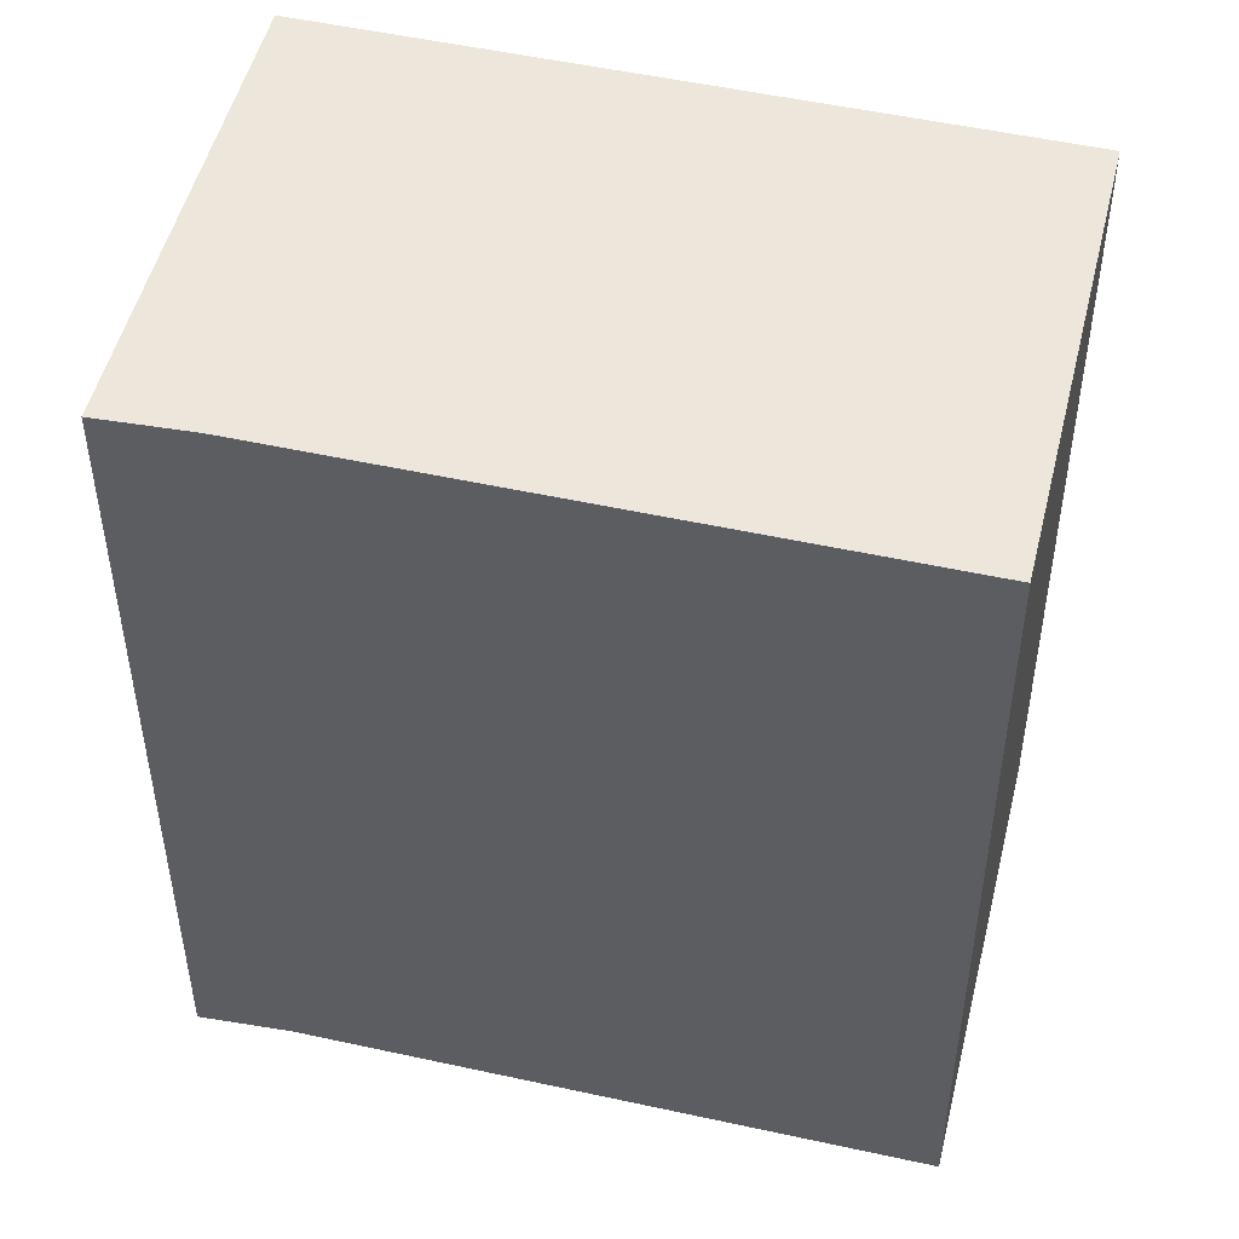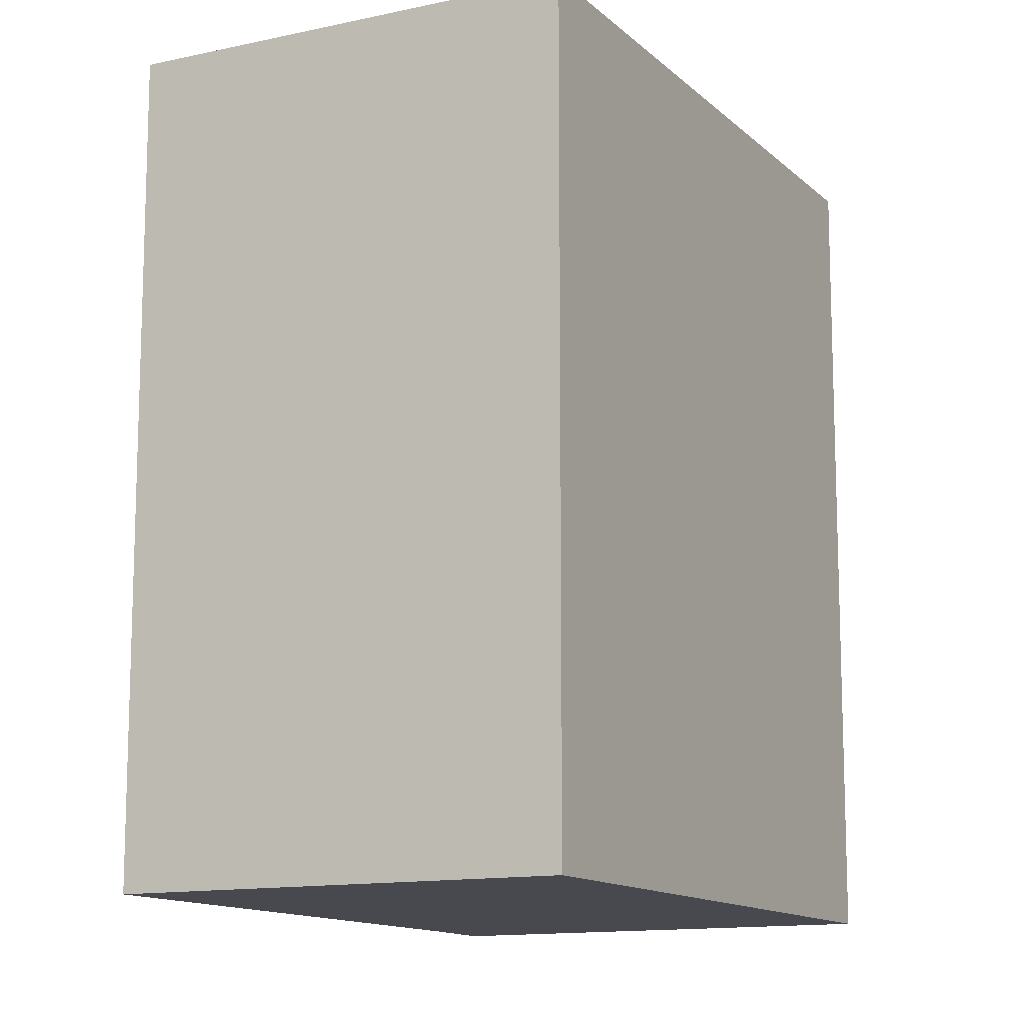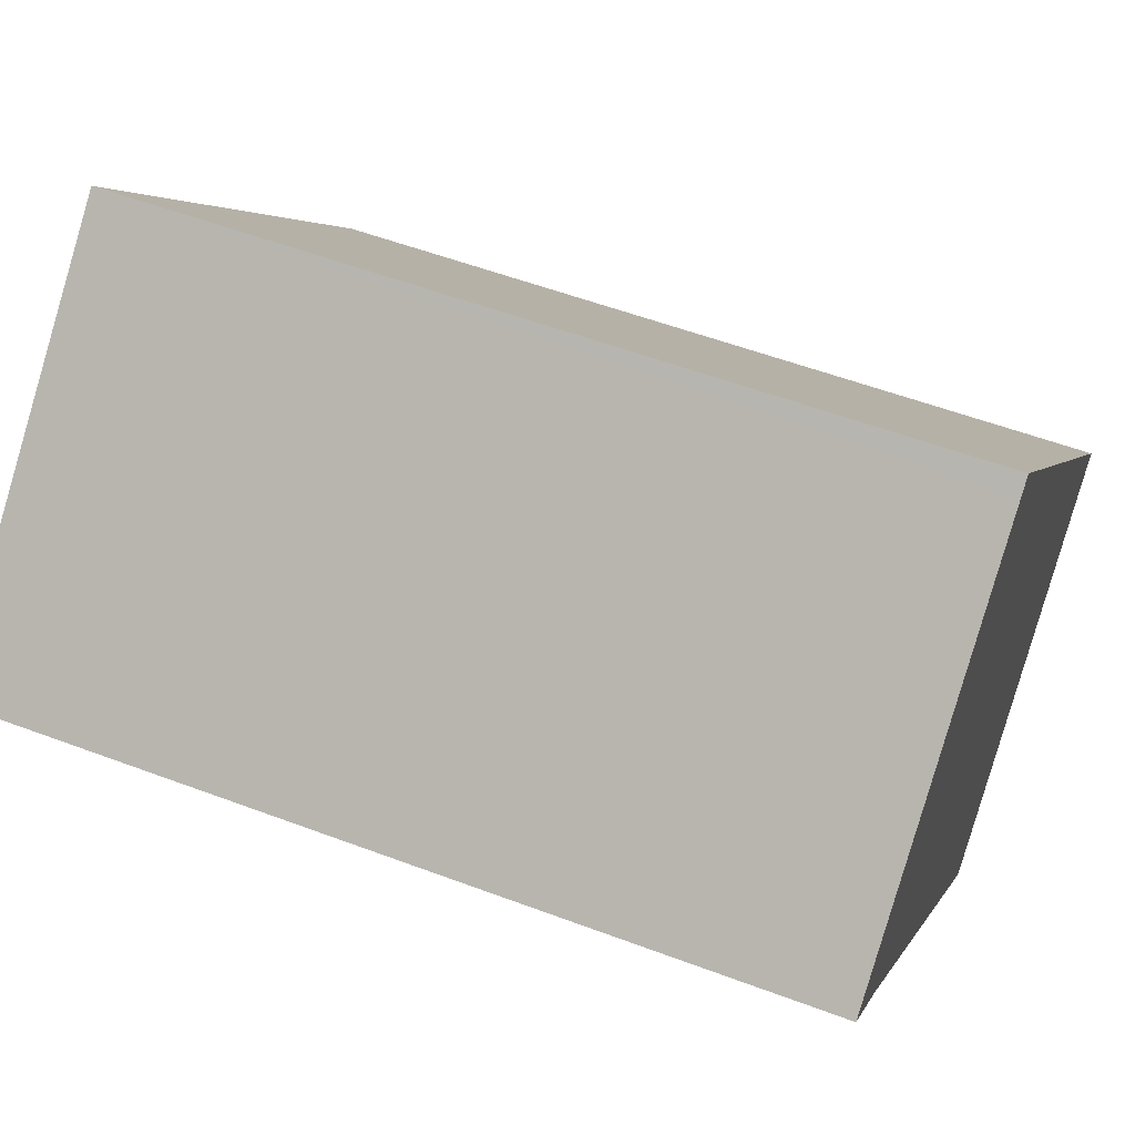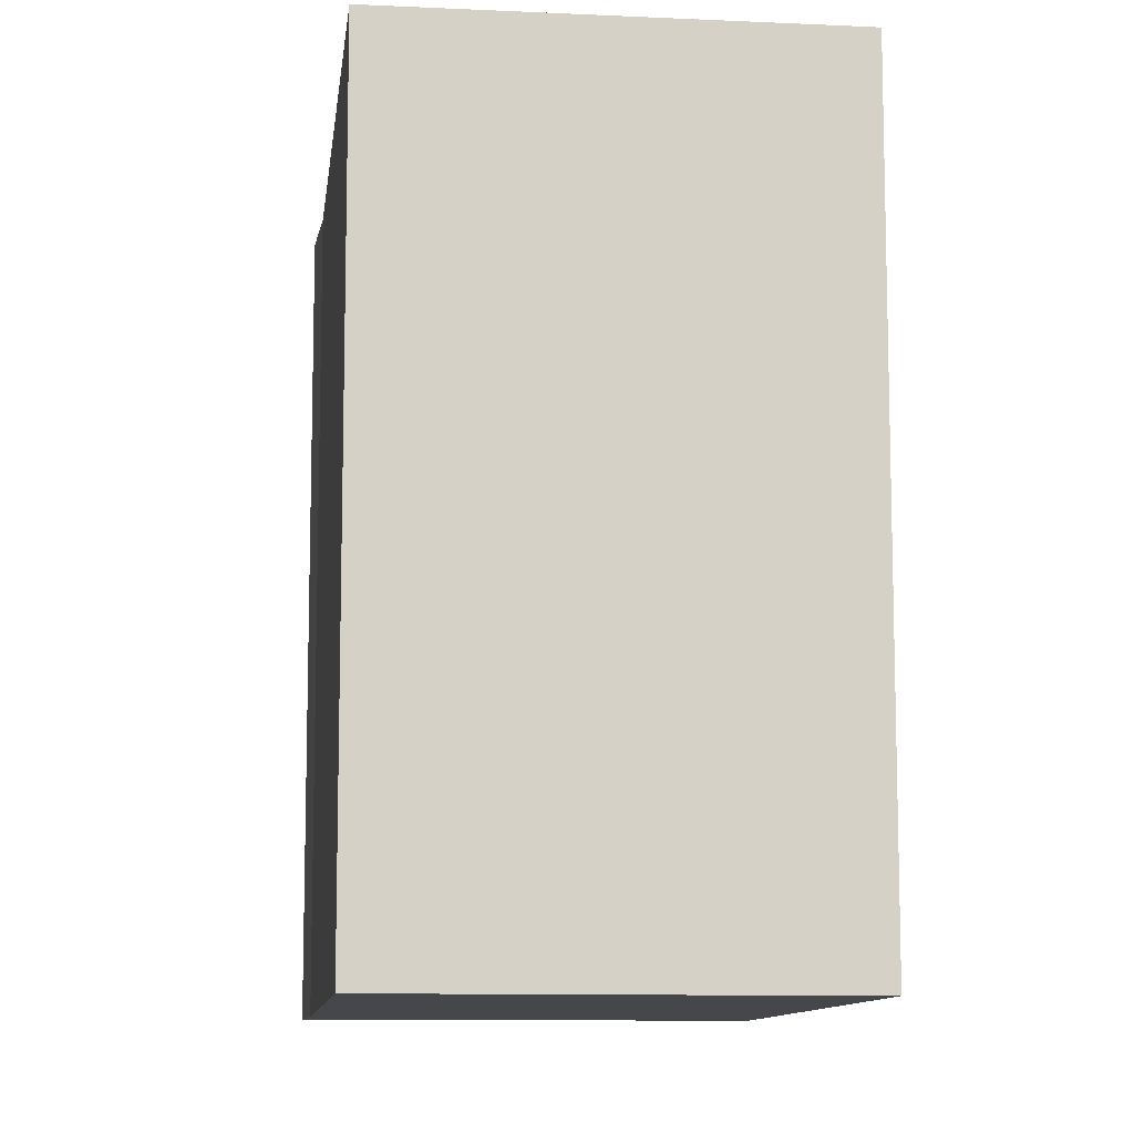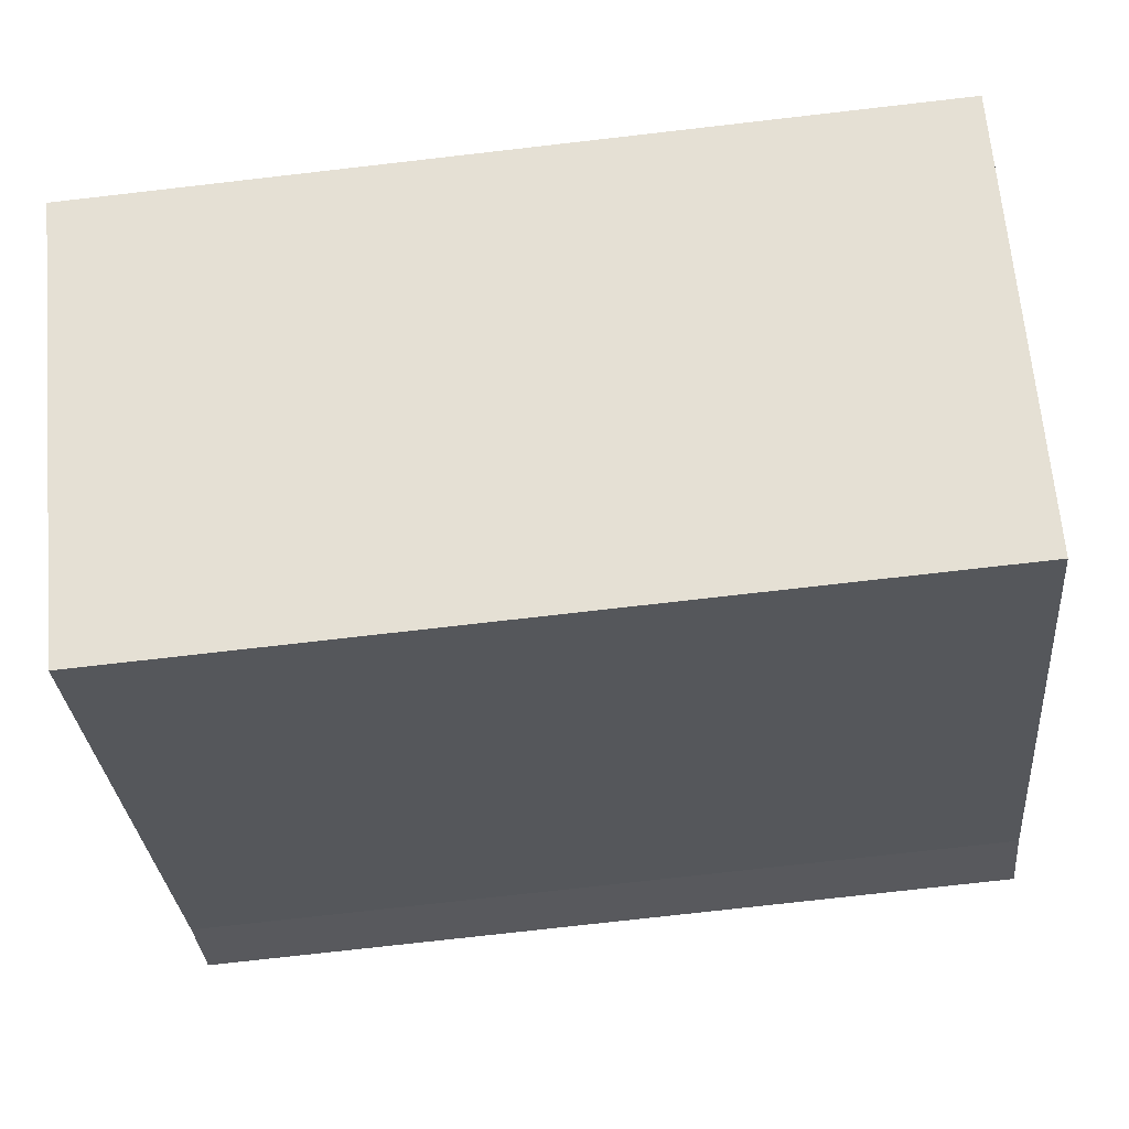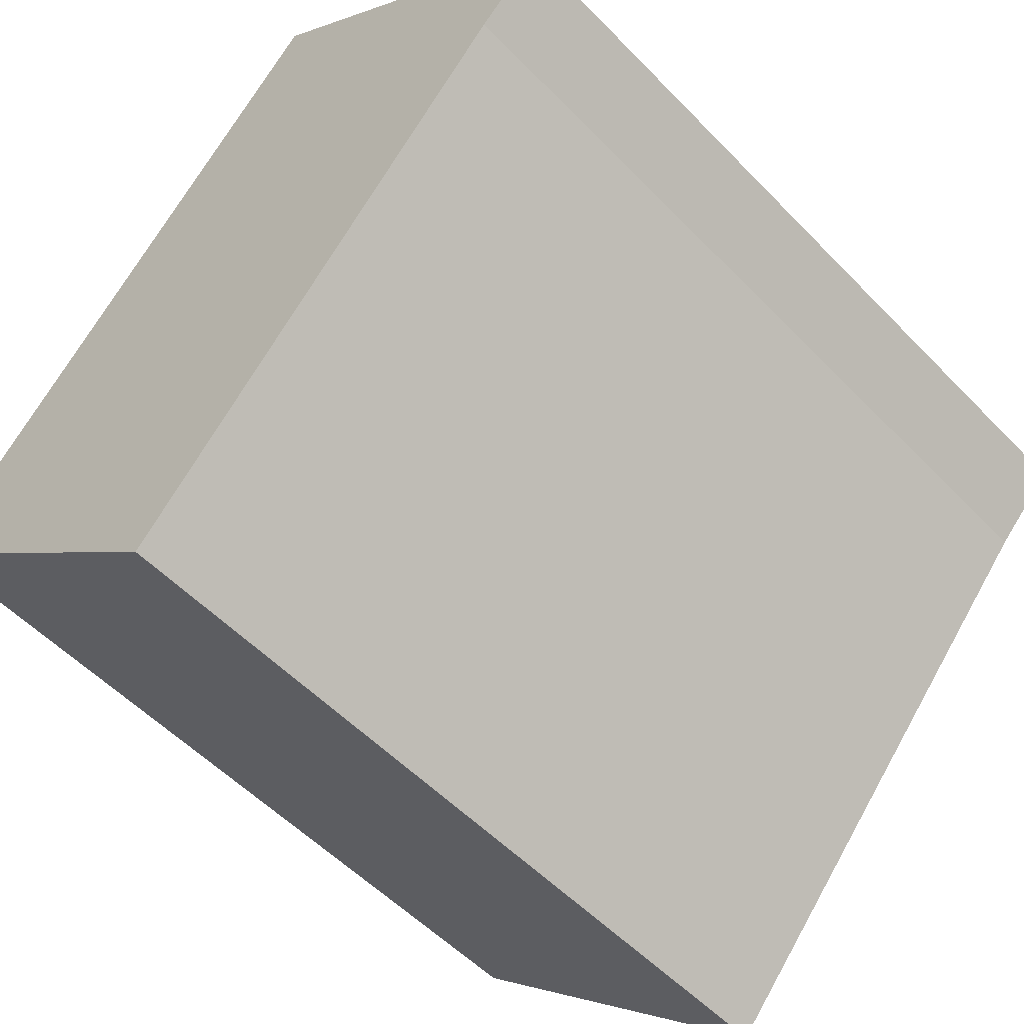
<metadata>
{"format":"obj","ext":"obj","renderer":"f3d","projection":"perspective","resolution":1024,"background":"white","views":[{"elev":50.9,"azim":144.7,"up":"+Y"},{"elev":-12.7,"azim":-111.4,"up":"+Y"},{"elev":54.5,"azim":111.8,"up":"+Z"},{"elev":-10.5,"azim":-145.6,"up":"+Y"},{"elev":-76.1,"azim":-83.5,"up":"+Z"},{"elev":-53.5,"azim":42.4,"up":"+Z"}]}
</metadata>
<code>
v  12.08 13.35 2.571
v  7.702 13.35 8.295
v  13.12 13.35 3.624
v  7.446 13.35 8.518
v  1.416 13.35 1.62
v  5.571 13.35 -4.867
v  0 13.35 8.176e-16
v  7.446 -5.216e-16 8.518
v  13.12 -2.219e-16 3.624
v  7.702 -5.079e-16 8.295
v  12.08 -1.574e-16 2.571
v  5.571 2.98e-16 -4.867
v  0 0 0
v  1.416 -9.92e-17 1.62
g defaultobject
f 1 2 3
f 2 1 4
f 4 1 5
f 5 1 6
f 5 6 7
f 8 2 4
f 2 8 3
f 3 8 9
f 9 8 10
f 9 1 3
f 1 9 11
f 11 6 1
f 6 11 12
f 12 7 6
f 7 12 13
f 5 8 4
f 8 5 7
f 8 7 14
f 14 7 13
f 10 11 9
f 11 10 8
f 11 8 14
f 11 14 12
f 12 14 13

</code>
